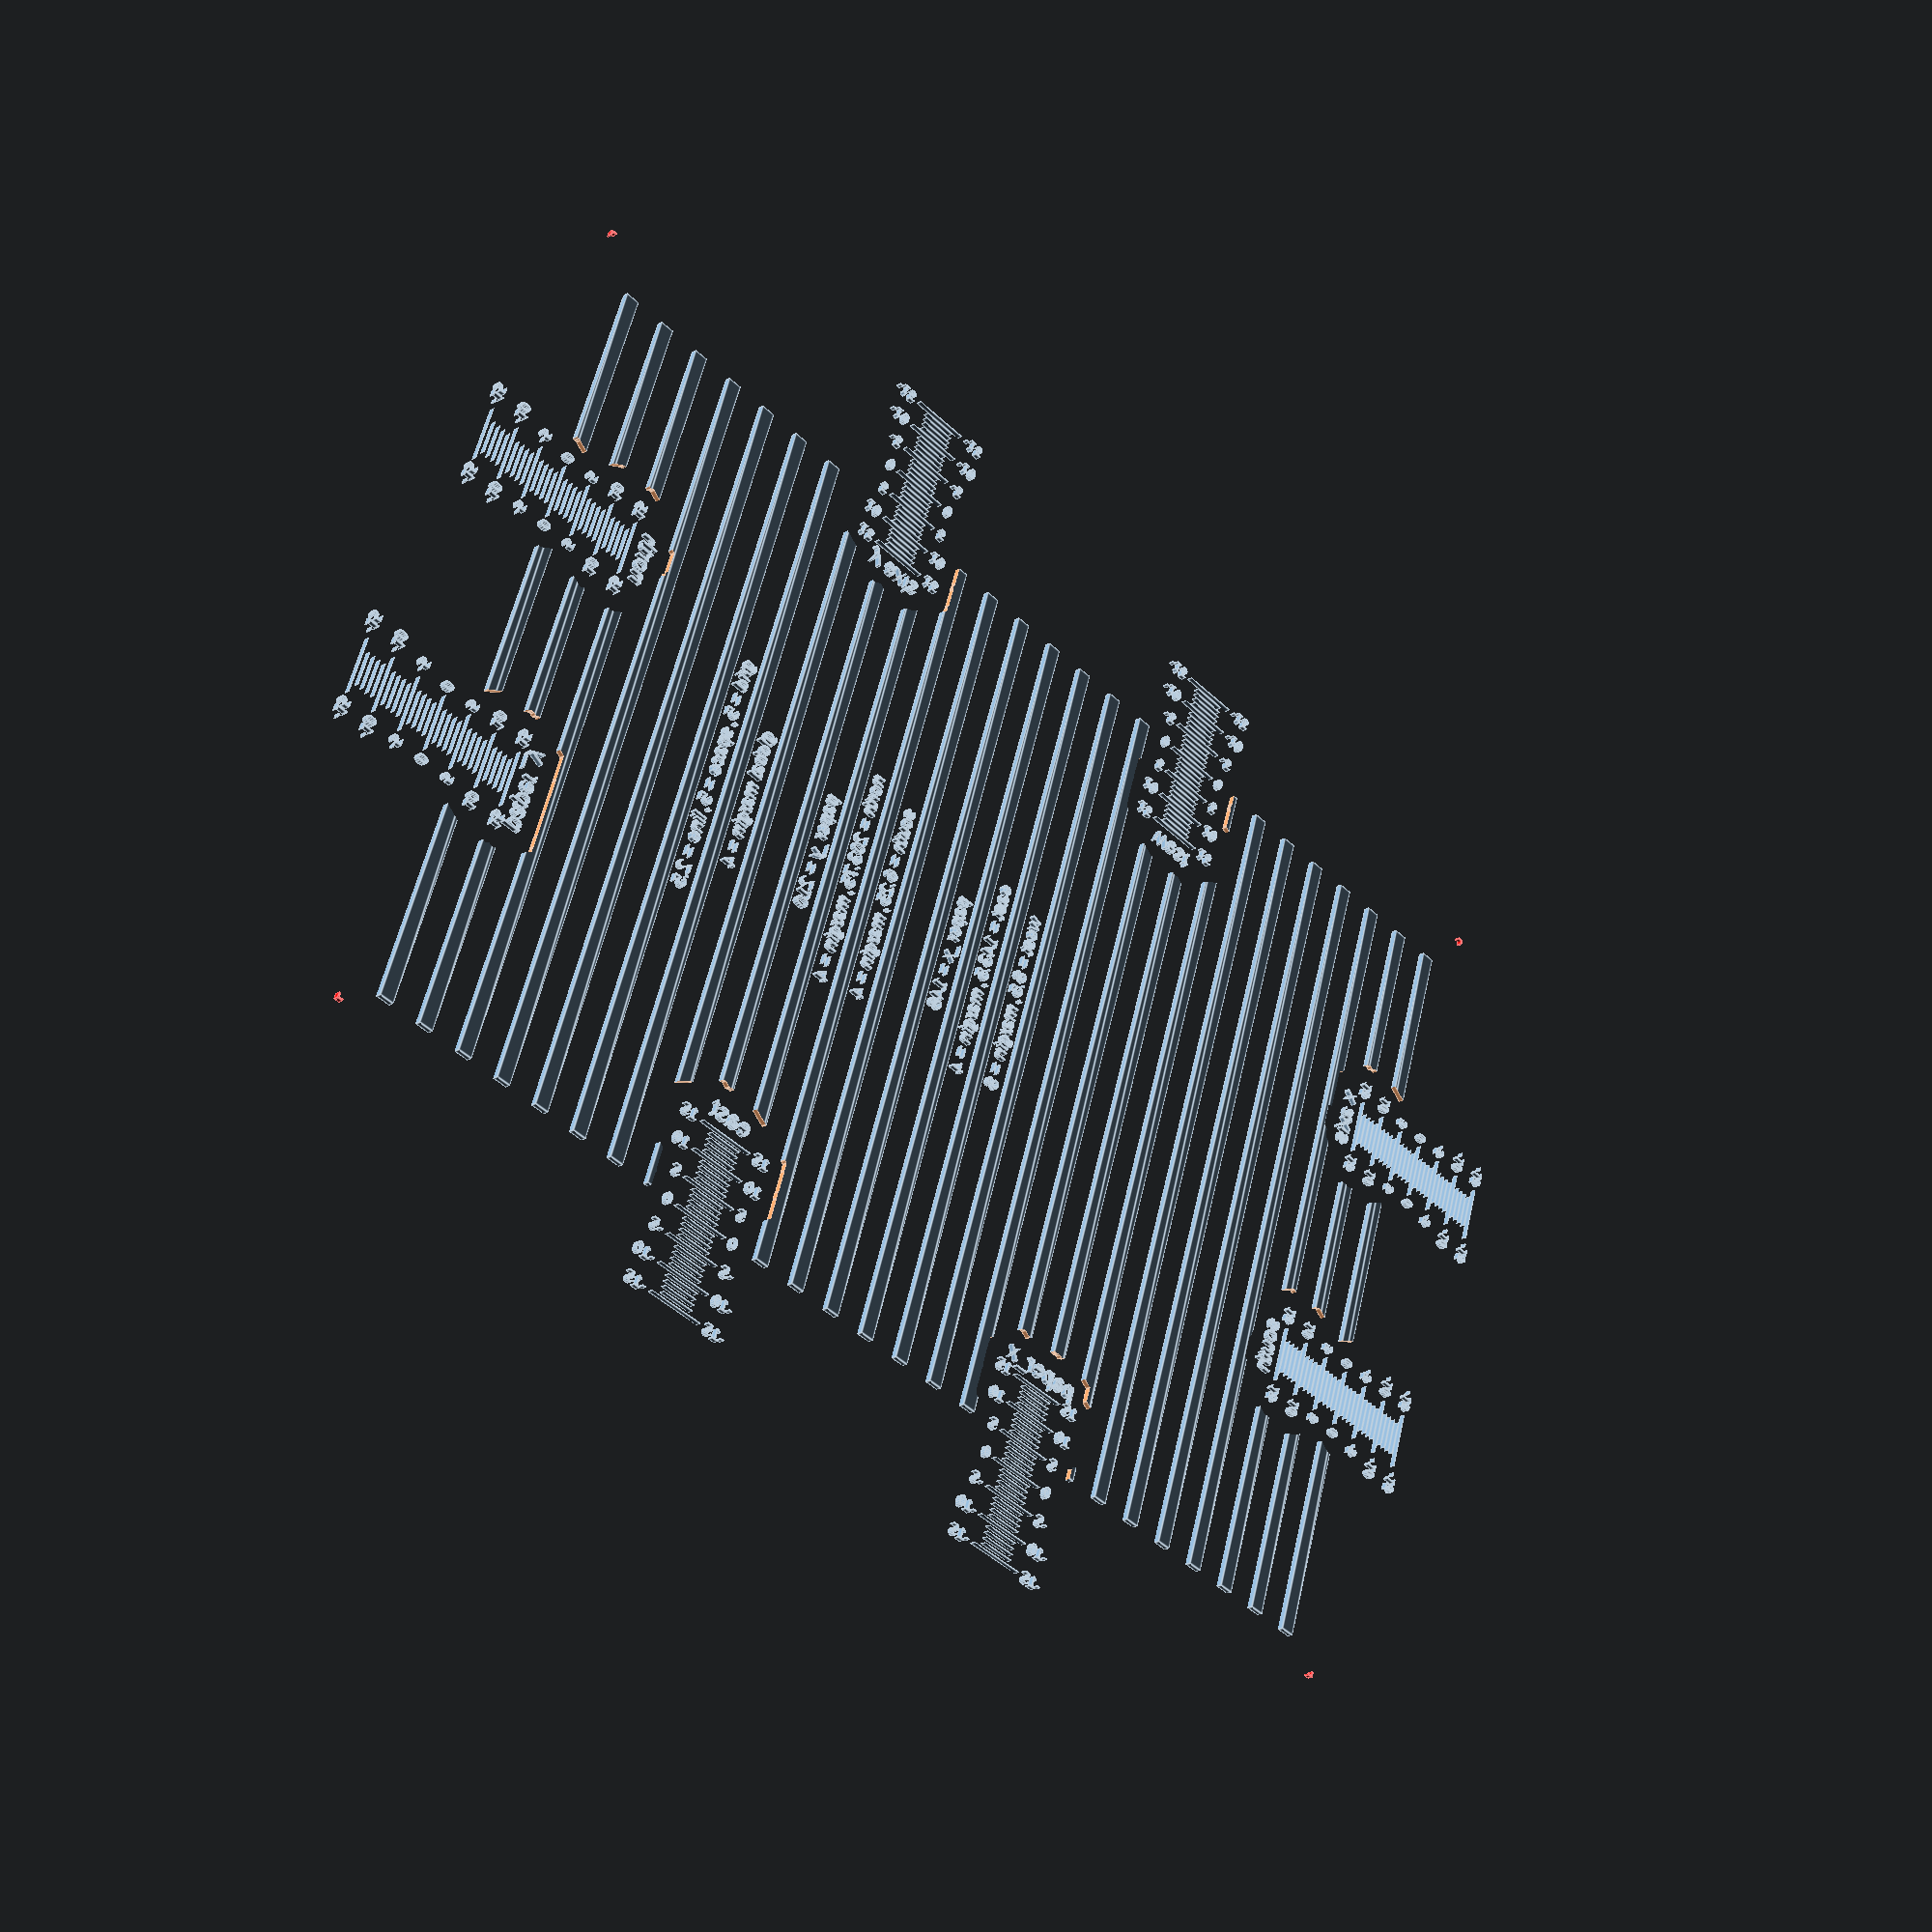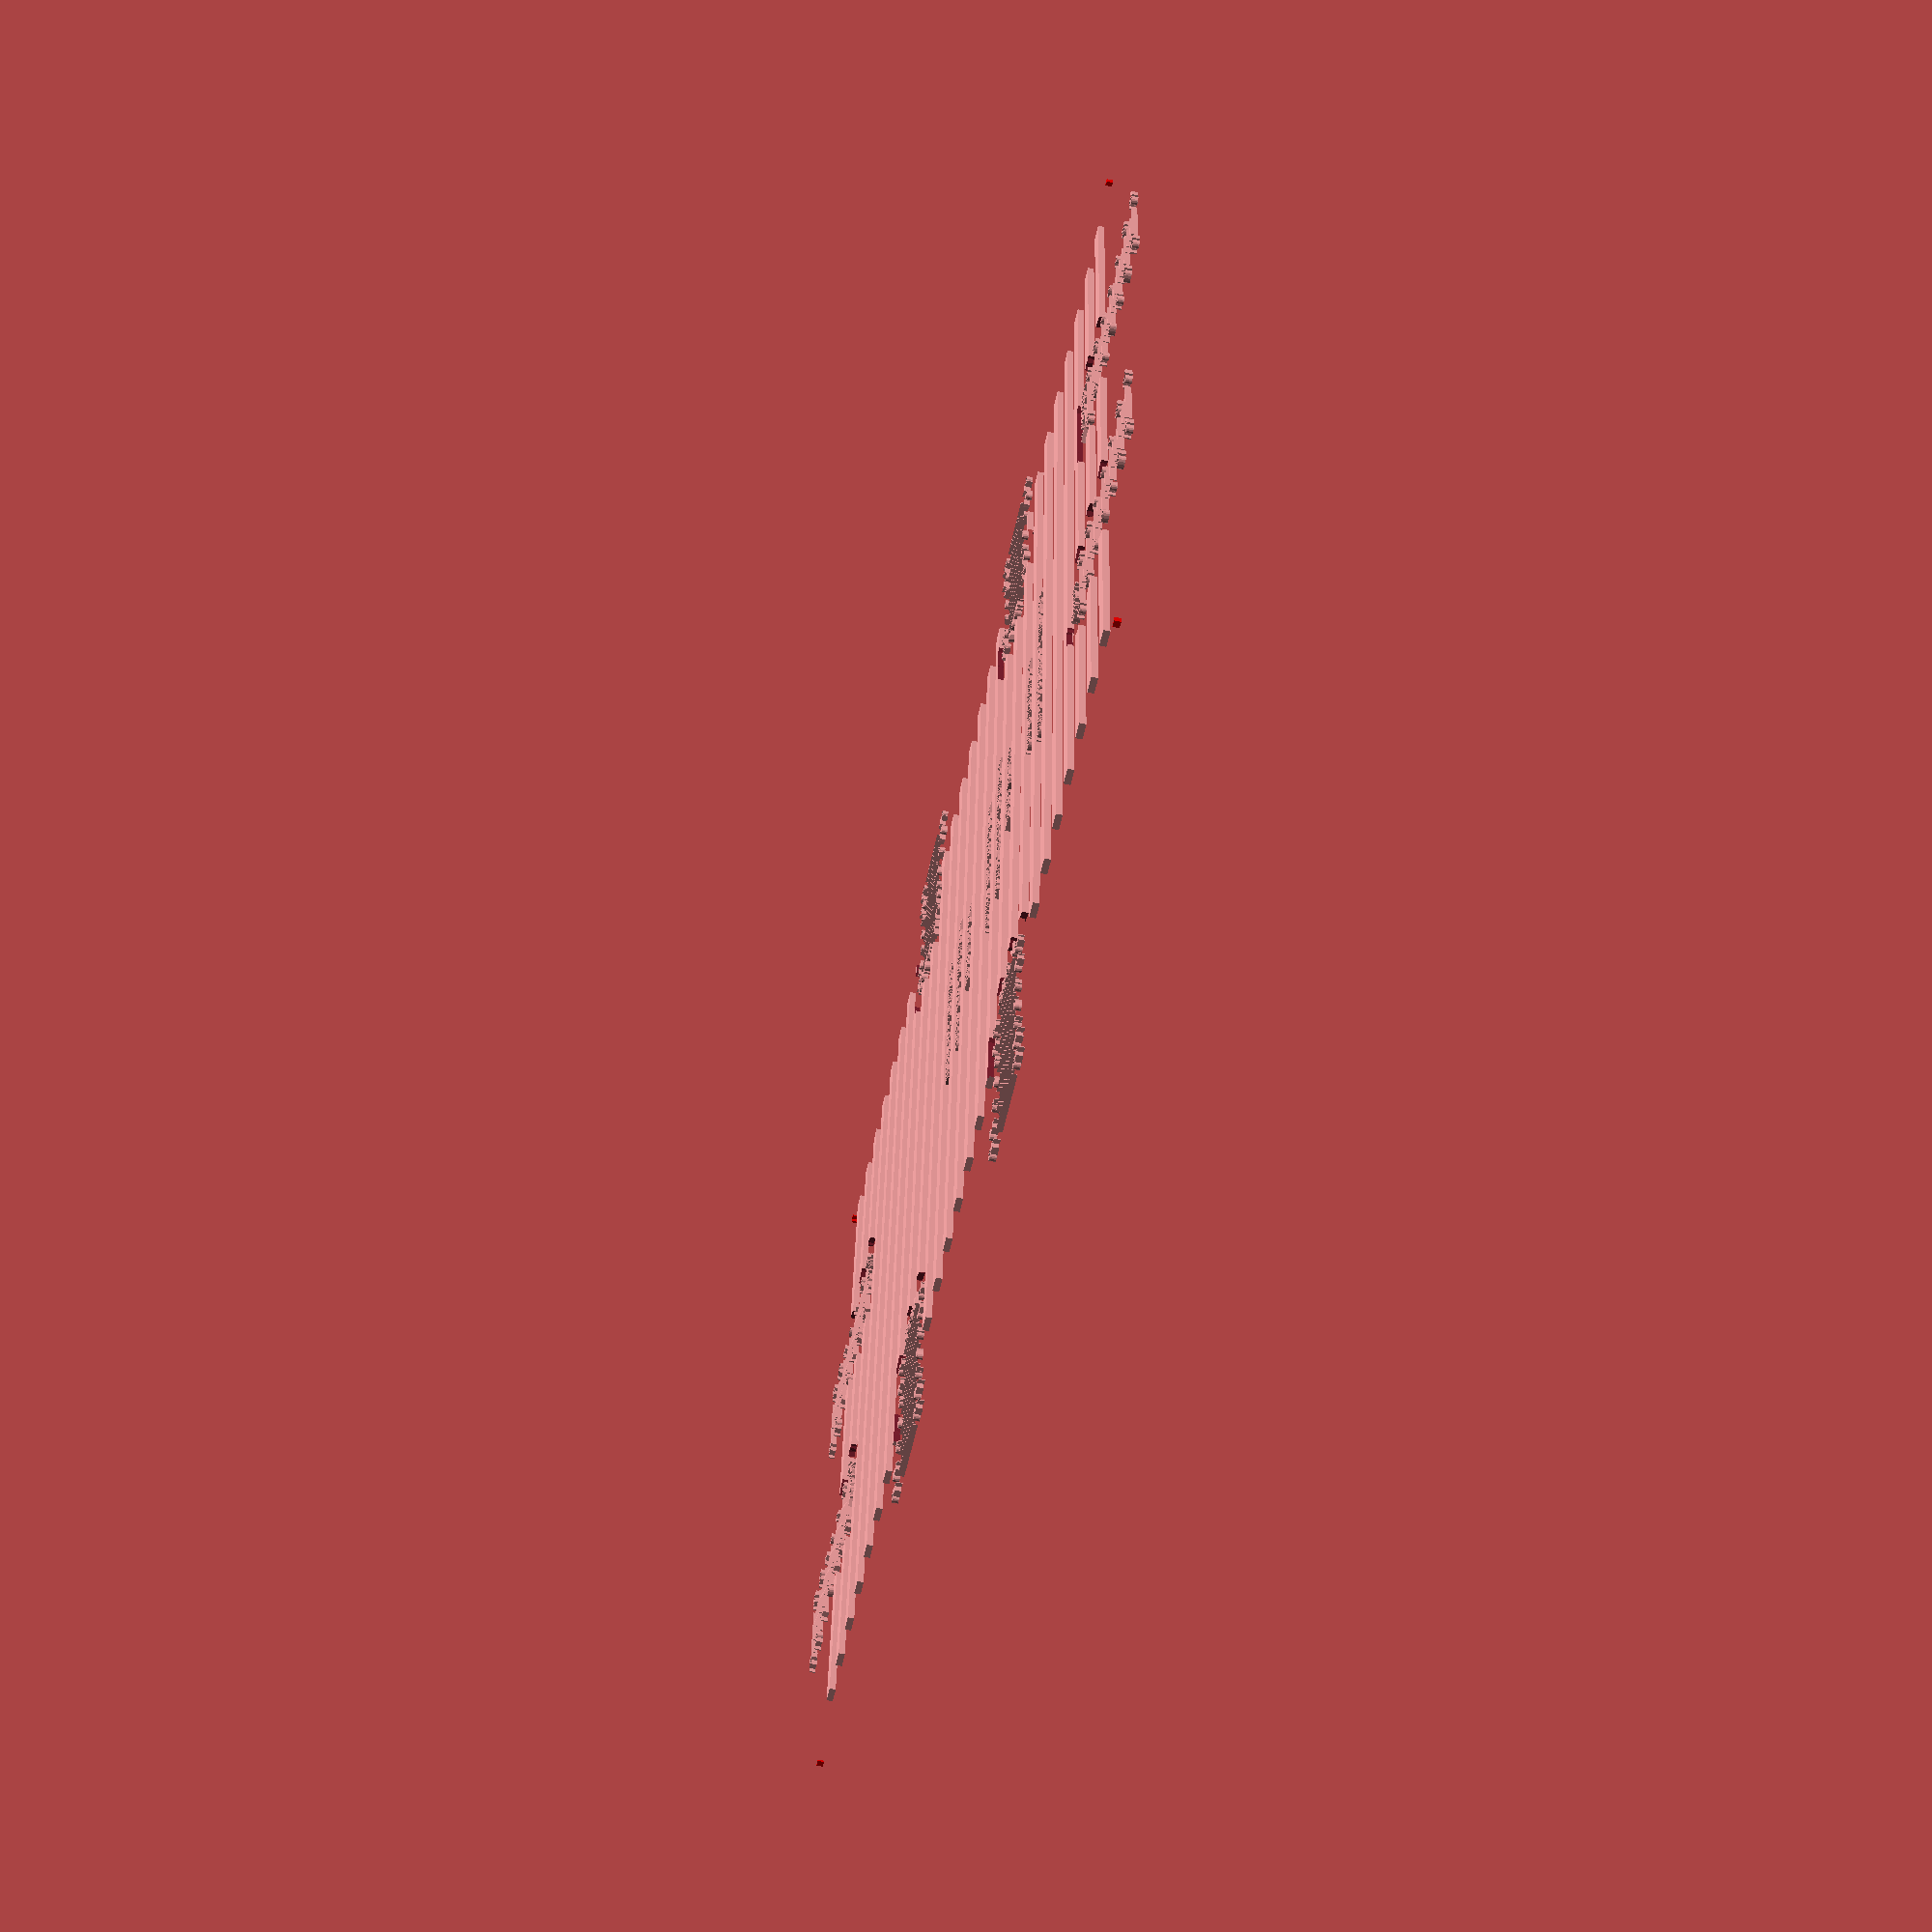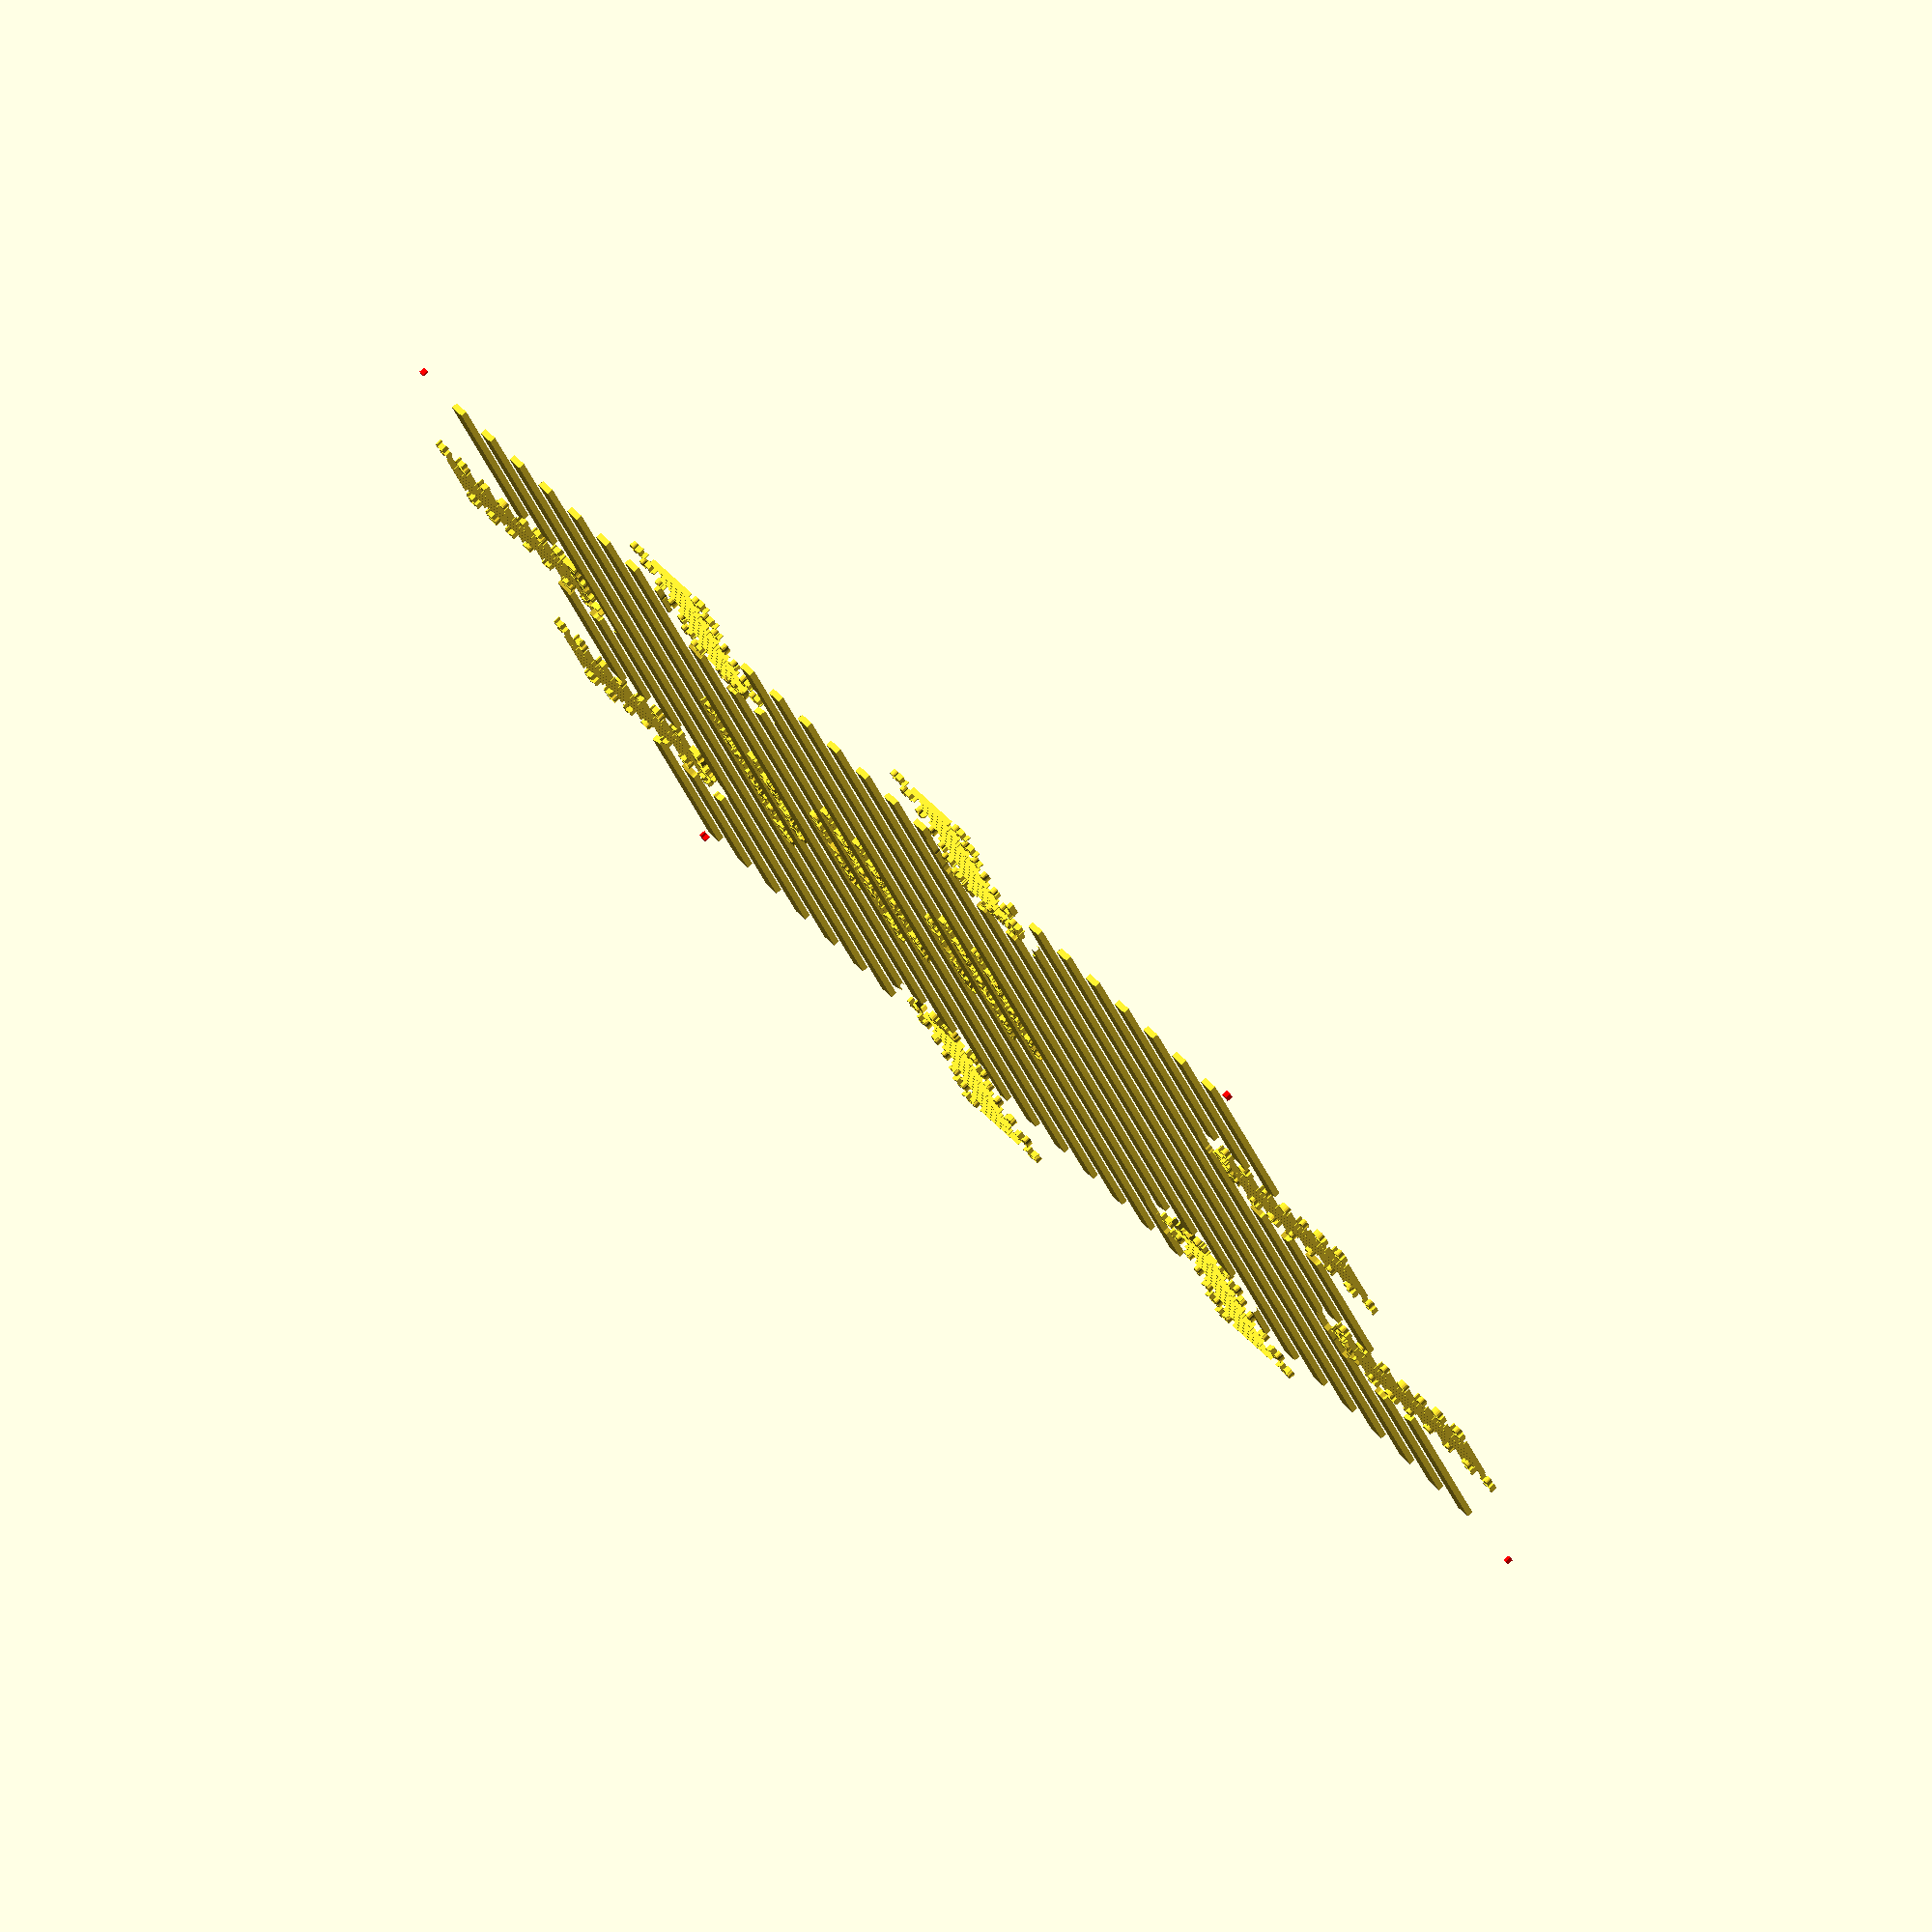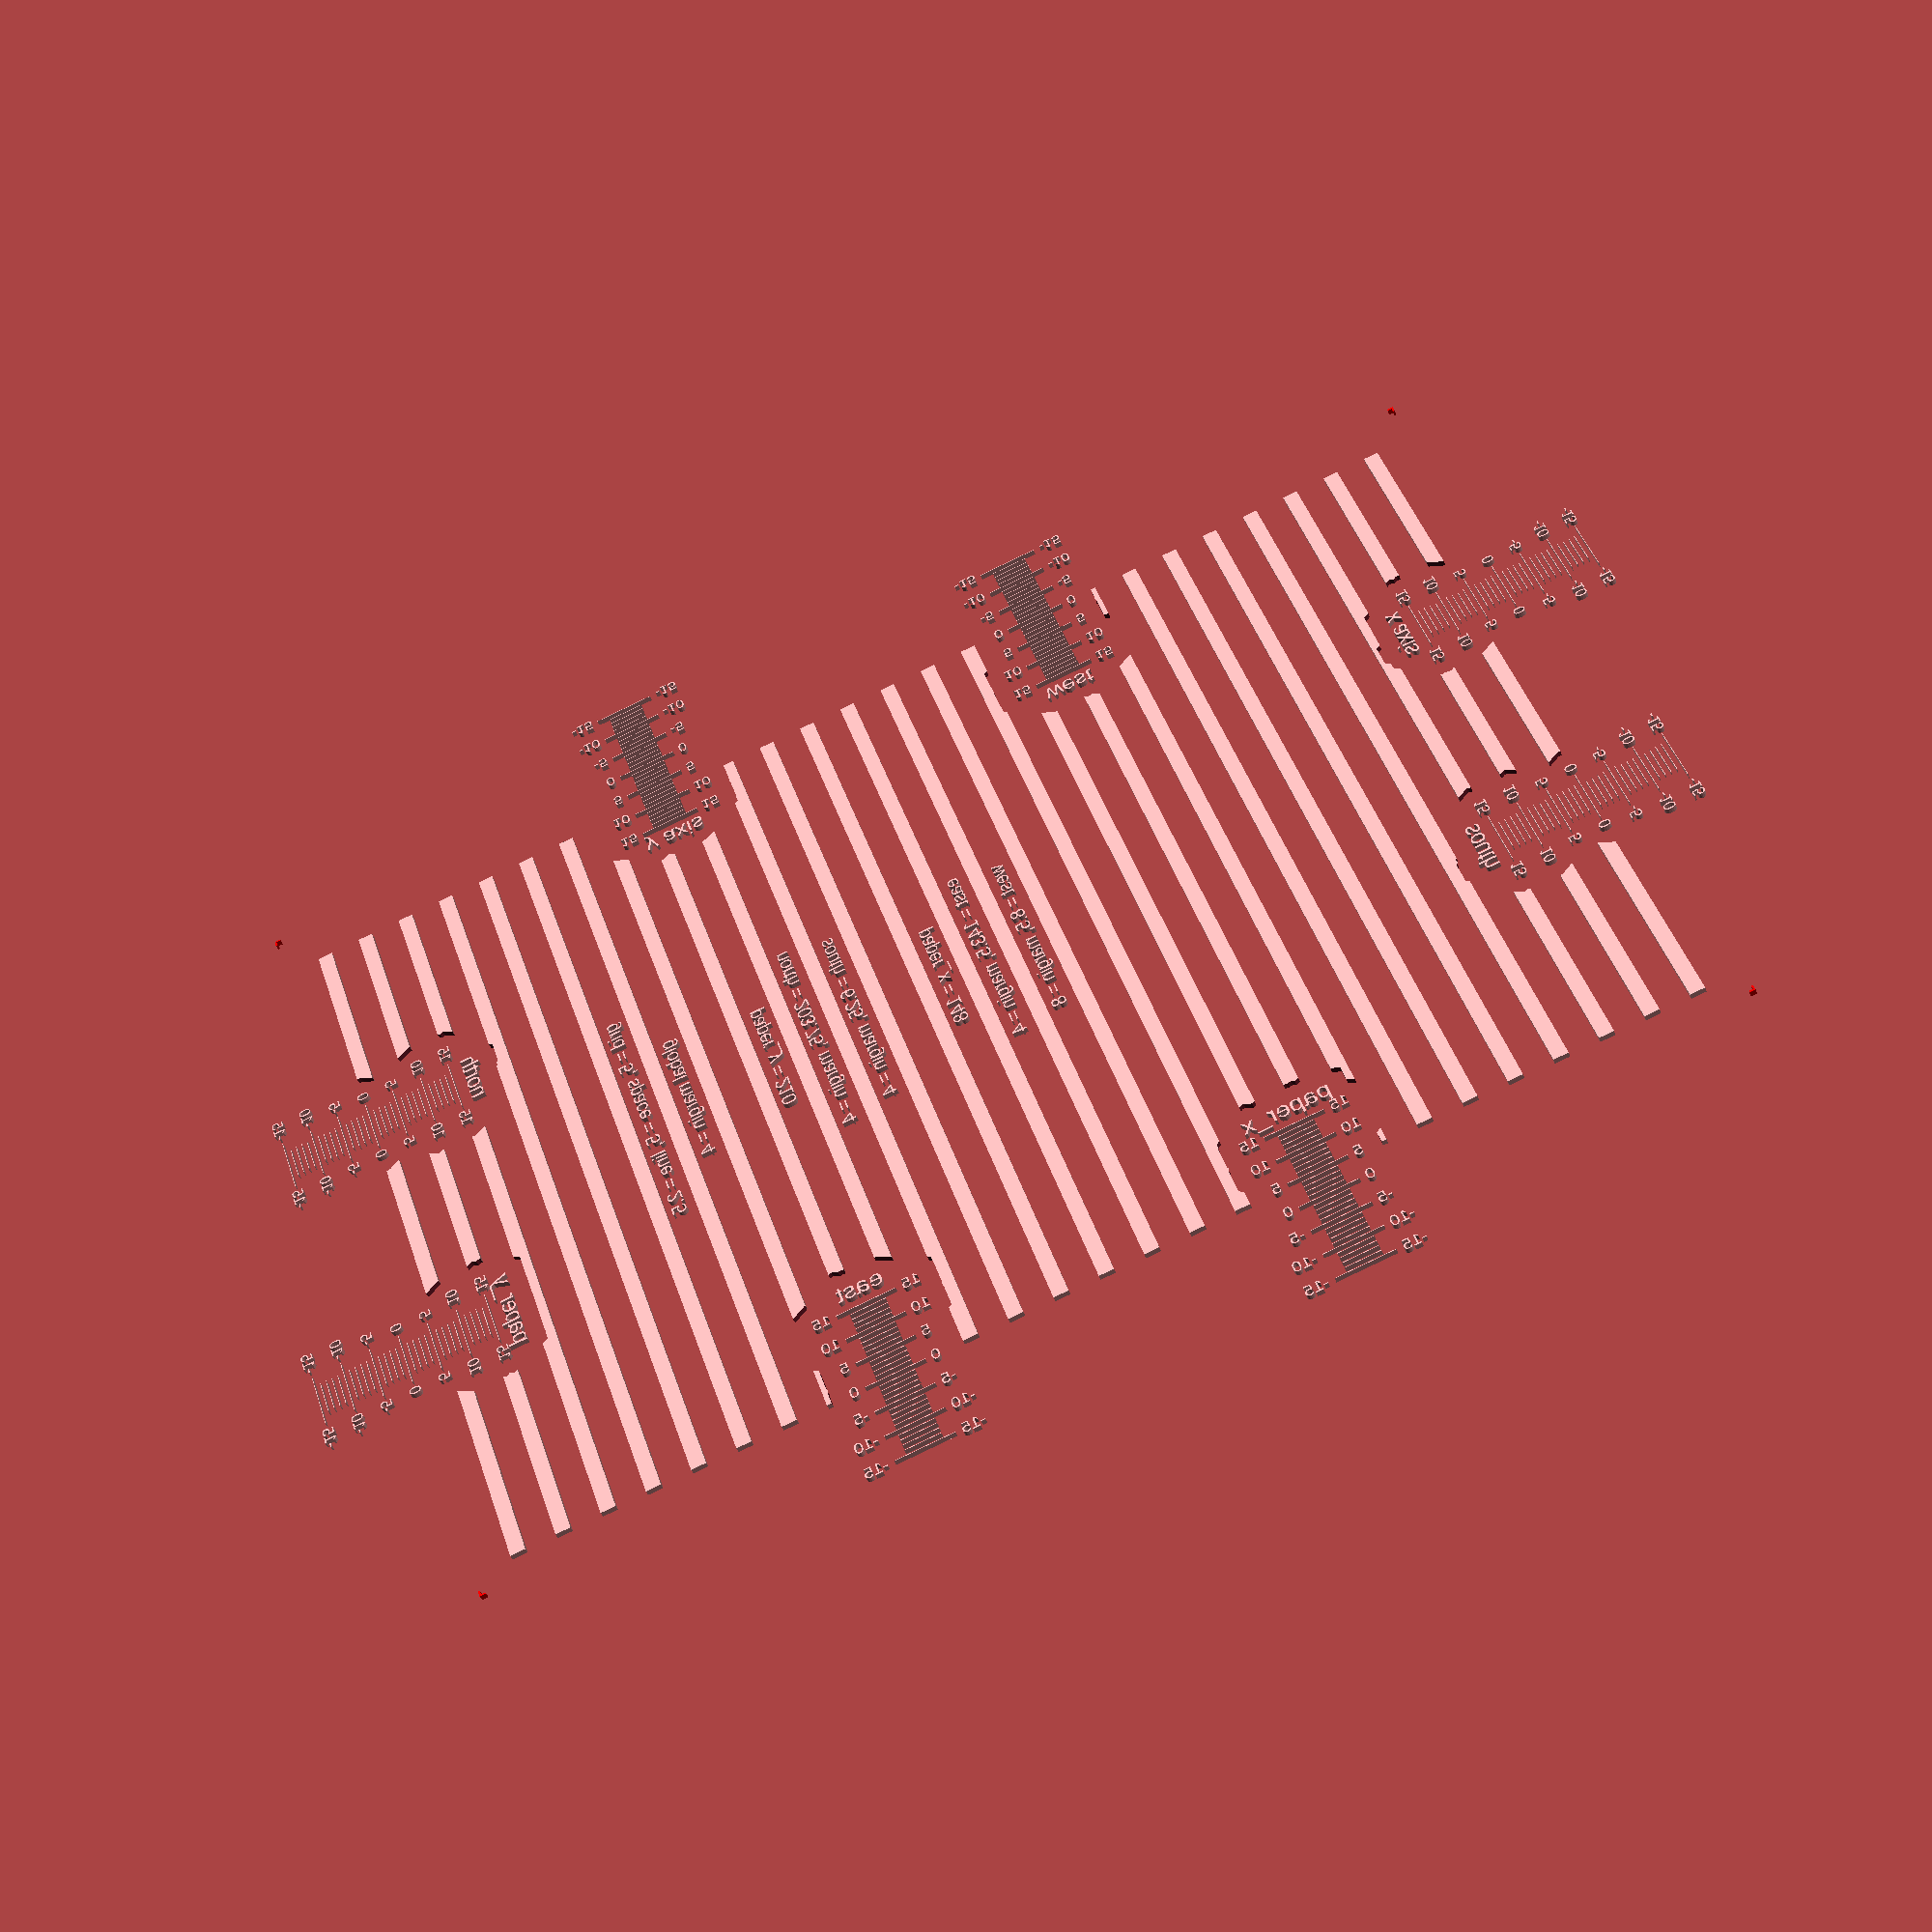
<openscad>
paper_x = 148;
paper_y = 210;
dot = 1;

$fn=6;

grid = 5;
space = grid;  // where to write
line = grid/2; // thickness of line between spaces
step = space + line;

// thin lines
stripe = 0.1;

corner_width = 0.3;
corner_length = 1;

margin = 4;
north_margin = margin + 0;
south_margin = margin + 0;
east_margin = margin + 0;
west_margin = margin + 4;

// define what the top and bottom ends should be
// dots can be line or space
// bars must be line (for now)
ends=line;

y_offset = ((paper_y-ends-north_margin-south_margin)%step)/2;
south = y_offset+south_margin;
north = paper_y-y_offset-north_margin;

x_offset = ((paper_x-east_margin-west_margin)%grid)/2;
west = x_offset+west_margin;
east = paper_x-x_offset-east_margin;

module corner() {
    square([corner_width,corner_length]);
    square([corner_length,corner_width]);
}

module corners() {
    color("red")
    dirror_y(paper_y)
    dirror_x(paper_x)
    corner();
}

module dirror_y(y=0) {
    children();
    translate([0,y])
    mirror([0,1])
    children();
}

module dirror_x(x=0) {
    children();
    translate([x,0])
    mirror([1,0])
    children();
}

module dots() {
    for(x=[west:grid:east]) {
	for(y=[south:step:north])
	translate([x,y])
	circle(d=dot);

	for(y=[south+ends:step:north])
	translate([x,y])
	circle(d=dot);
    }
}

module lines() {
    for(y=[south:step:north])
    translate([west,y])
    square([east-west,stripe]);

    for(y=[south+ends:step:north])
    translate([west,y])
    square([east-west,stripe]);
}

module bars() {
    for(j=[south:step:north])
    translate([west,j])
    square([east-west,line]);
}

module debugging_scale(name="") {

    fontsize = 3;
    steps = 15;

    // deugging lines
    fives = 10;
    other = 6;
    thickness = 0.1;

    translate([0,steps+2])
    text(name, halign="center", size=fontsize);
    
    for(y=[-steps:1:steps])
    translate([0,y])
    if (y%5 ==0) {
	square([fives,thickness],center=true);
    } else {
	square([other,thickness],center=true);
    }

    for(y=[-steps:5:steps])
    label(y);

    module label(y) {
	translate([fives/2+1,y])
	text(str(y), valign="center", size=2);

	translate([-fives/2-1,y])
	text(str(y), halign="right", valign="center", size=2);
    }
}

debugging_line_font_size=2.5;

module debugging_line(message) {
    text(message, halign="center", valign="center", size=debugging_line_font_size);
    translate([0,-step])
    children();
}

module debug_variables() {
    translate([paper_x/2,north-step*6+ends])
    debugging_line(str("grid = ", grid, ", space = ", space, ", line = ", line))
    debugging_line(str("global margin = ", margin))
    debugging_line("")
    debugging_line(str("paper_y = ", paper_y))
    debugging_line(str("north = ", north, ", margin = ", north_margin))
    debugging_line(str("south = ", south, ", margin = ", south_margin))
    debugging_line("")
    debugging_line(str("paper_x = ", paper_x))
    debugging_line(str("east = ", east, ", margin = ", east_margin))
    debugging_line(str("west = ", west, ", margin = ", west_margin))
    children();
}

module debug_edges() {
    translate([paper_x/3,0])
    debugging_scale("x axis");
    translate([paper_x/3*2,south])
    debugging_scale("south");

    translate([paper_x/3*2,paper_y])
    rotate([0,0,180])
    debugging_scale("paper_y");
    translate([paper_x/3,north])
    rotate([0,0,180])
    debugging_scale("north");

    translate([paper_x,paper_y/3])
    rotate([0,0,90])
    debugging_scale("paper_x");
    translate([east,paper_y/3*2])
    rotate([0,0,90])
    debugging_scale("east");

    translate([0,paper_y/3*2])
    rotate([0,0,-90])
    debugging_scale("y axis");
    translate([west,paper_y/3])
    rotate([0,0,-90])
    debugging_scale("west");
}

module trim() {
    // removes anything outside of paper
    intersection() {
	square([paper_x,paper_y]);
	children();
    }
}

module debug() {
    difference() {
	children();
	minkowski() {
	    debug_edges();
	    circle(d=5, $fn=6);
	}
    }
    debug_edges();
}

// RENDER svg
// RENDER svg2png
module lines_debug() {
    trim()
    debug()
    lines();
    corners();
    debug_variables()
    debugging_line("")
    debugging_line(str("stripe = ", stripe));
}

// RENDER svg
module lines_final() {
    trim()
    bars();
    corners();
}

// RENDER svg
module bars_debug() {
    trim()
    debug()
    bars();
    corners();
    debug_variables();
}

// RENDER svg
module bars_final() {
    trim()
    bars();
    corners();
}

// RENDER svg
module dots_debug() {
    trim()
    debug()
    dots();
    corners();
    debug_variables()
    debugging_line(str("dot = ", dot));
}

// RENDER svg
module dots_final() {
    trim()
    dots();
    corners();
}


module shrinking_bar(position, height, dark=false) {
    echo(height);
    if ((height > minimum_line) && (position > south)) {
	if (dark) {
	    new_height = height*challenge_line_spacing;
	    translate([west,position-new_height])
	    square([east-west,new_height]);
	    shrinking_bar(position-new_height,height*shrink_factor,!dark);
	} else {
	    shrinking_bar(position-height,height*shrink_factor,!dark);
	}
    }
}

// mode where lines get progressively smaller

challenge_header = 0.3; // guide line above first space
challenge_start=5;      // largest area to write
challenge_line_spacing=0.5; // spacing between lines
shrink_factor=0.987; // how much to shrink each line
minimum_line=1.5; // prevents recursion

module challenge() {
    // lines get progressively smaller
    translate([west,north-challenge_header])
    square([east-west,challenge_header]);
    shrinking_bar(north-challenge_header, challenge_start);
}

module flipped() {
    // use to print double sided patters that are not symmetrical
    translate([paper_x,0])
    mirror([1,0,0])
    children();
}

// RENDER svg
module challenge_final() {
    trim()
    challenge();
    corners();
}

// RENDER svg
module challenge_flipped() {
    flipped()
    challenge_final();
}

module challenge_debug() {
}


difference() {
    union() {
	bars();
	//dots();
	//lines();
	//challenge();
    }
    minkowski() {
	debug();
	circle(d=7, $fn=6);
    }
}
debug();
debug_variables();
corners();

</openscad>
<views>
elev=201.5 azim=252.2 roll=44.0 proj=p view=edges
elev=62.2 azim=265.1 roll=258.0 proj=p view=solid
elev=281.8 azim=243.6 roll=47.0 proj=o view=wireframe
elev=220.1 azim=288.6 roll=342.2 proj=p view=wireframe
</views>
